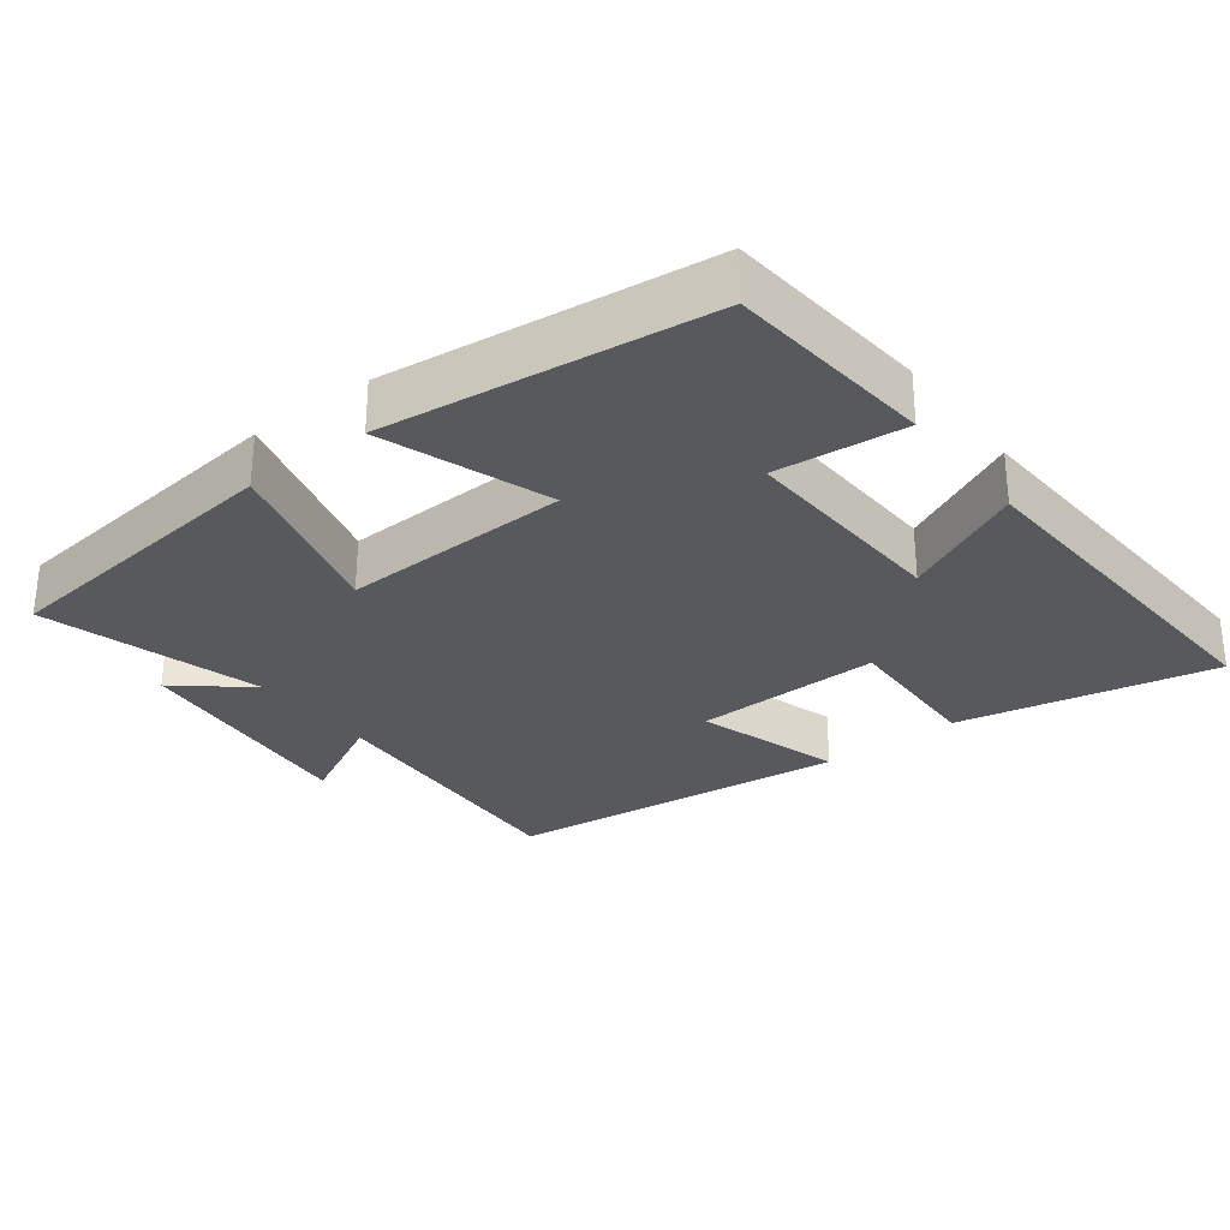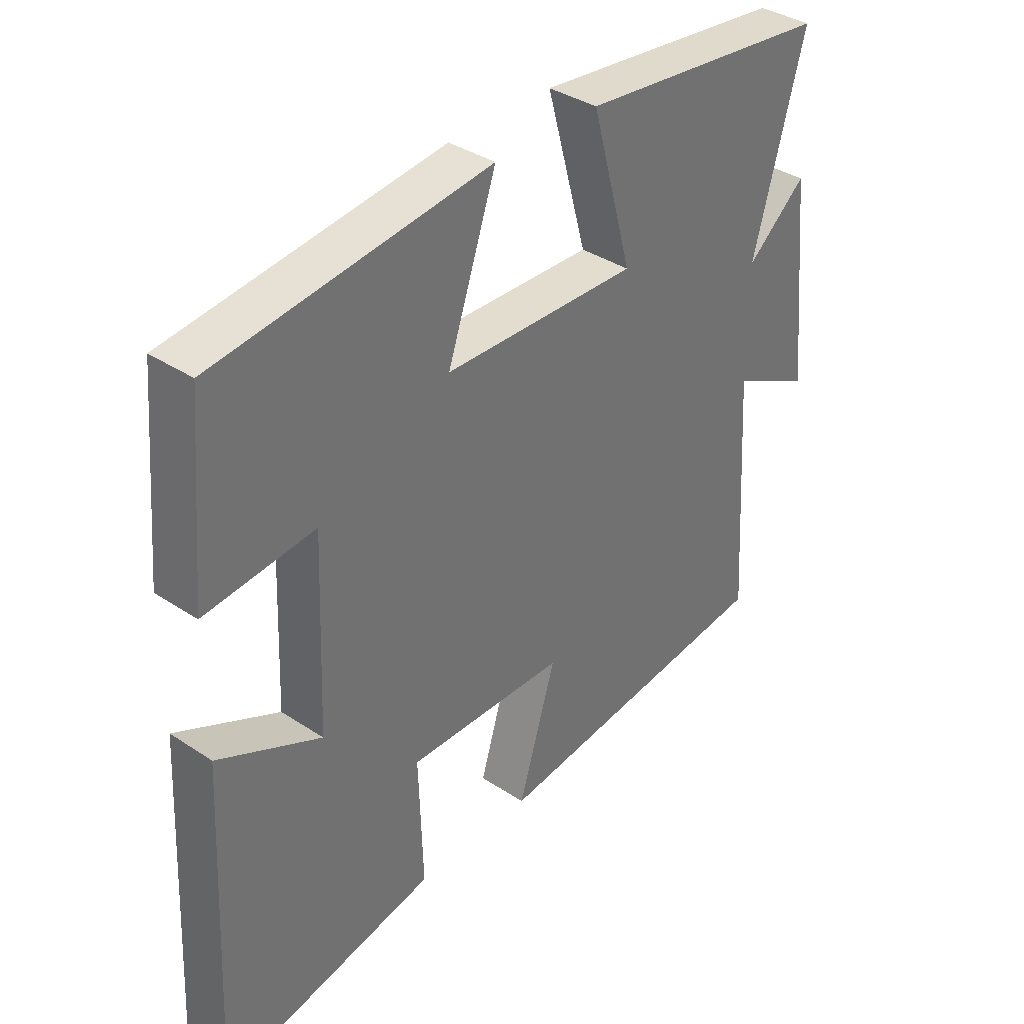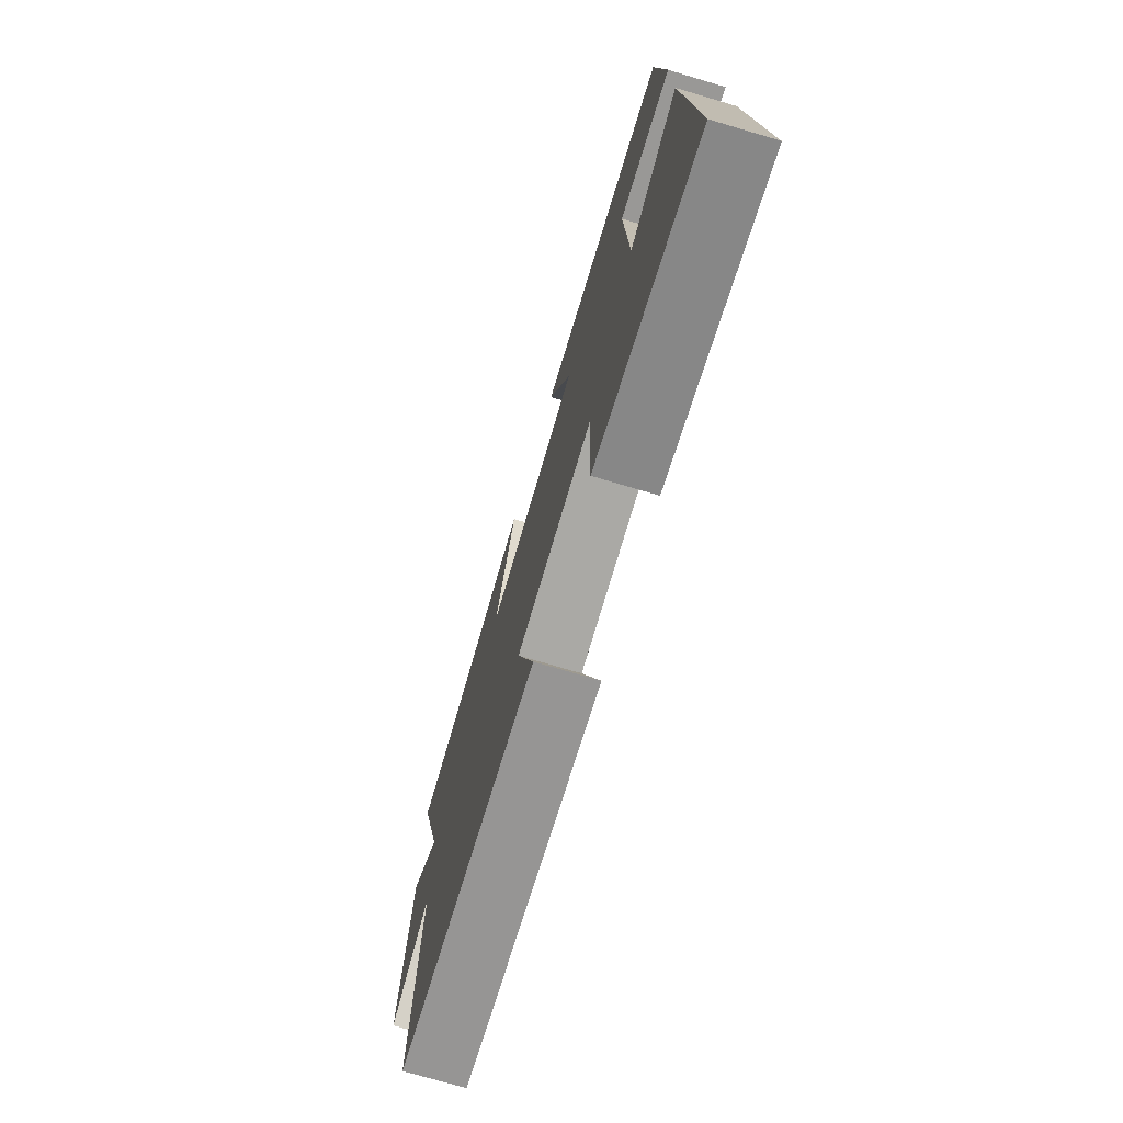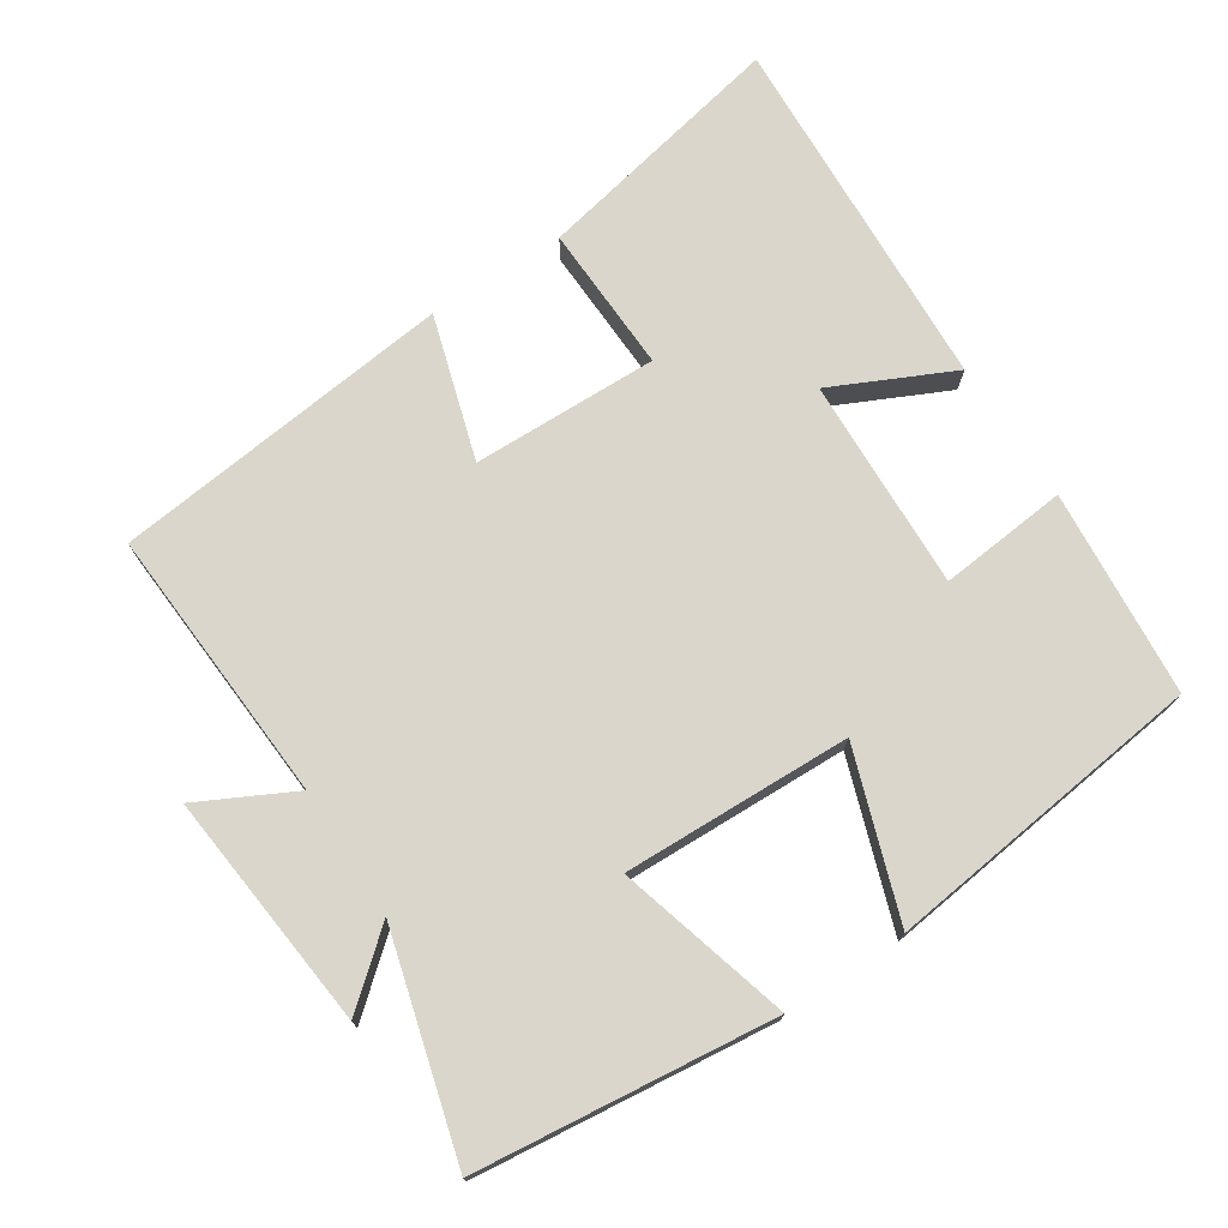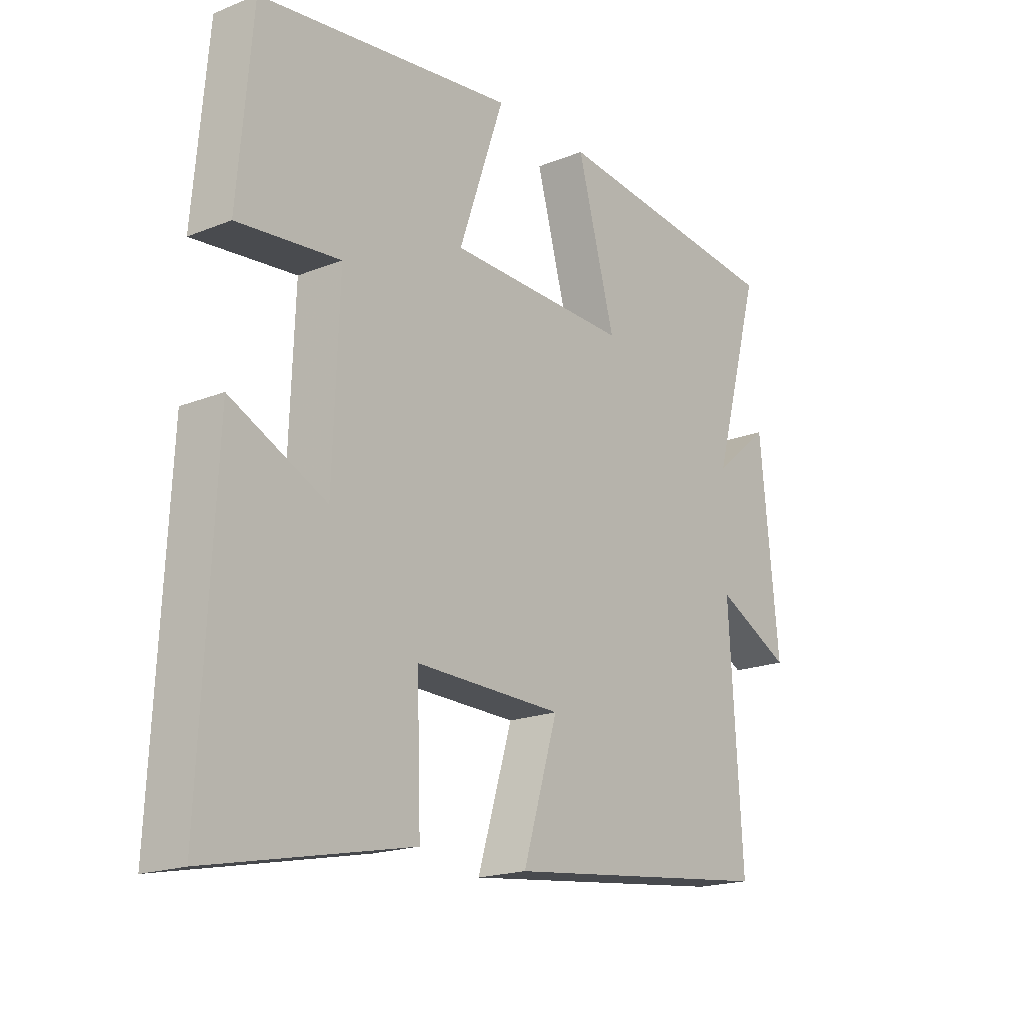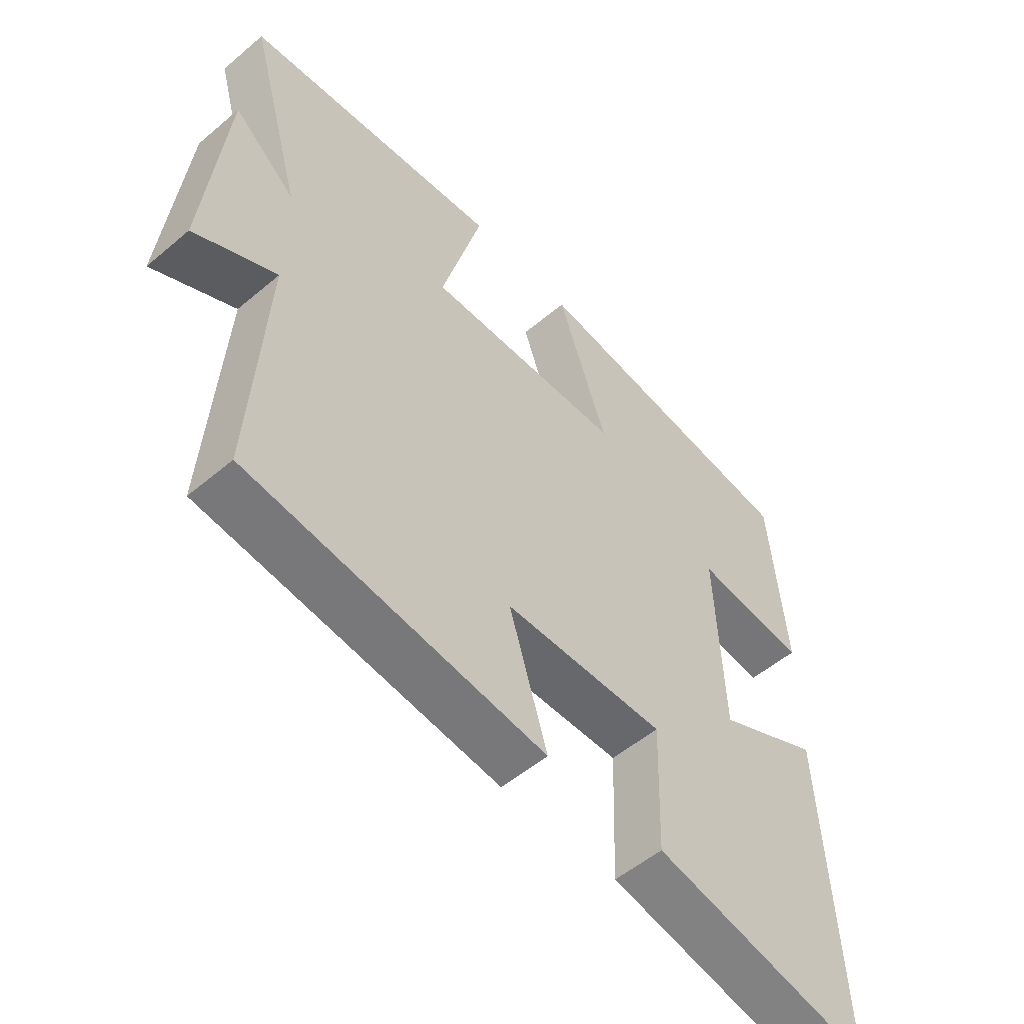
<metadata>
{"format":"obj","ext":"obj","renderer":"f3d","projection":"perspective","resolution":1024,"background":"white","views":[{"elev":-29.3,"azim":37.5,"up":"+Y"},{"elev":36.6,"azim":130.8,"up":"+Z"},{"elev":-74.1,"azim":73.5,"up":"+Z"},{"elev":73.7,"azim":-33.2,"up":"+Y"},{"elev":-18.6,"azim":127.5,"up":"+Z"},{"elev":-53.2,"azim":-47.9,"up":"+Z"}]}
</metadata>
<code>
v -0.587 0.07 0.452
v -0.162 0.07 0.5
v -0.23 0.07 0.253
v 0.096 0.07 0.263
v 0.014 0.07 0.5
v 0.474 0.07 0.444
v 0.5 0.07 0.148
v 0.316 0.07 0.166
v 0.328 0.07 -0.138
v 0.5 0.07 -0.056
v 0.526 0.07 -0.575
v 0.162 0.07 -0.5
v 0.169 0.07 -0.288
v -0.097 0.07 -0.294
v -0.034 0.07 -0.5
v -0.524 0.07 -0.444
v -0.5 0.07 -0.047
v -0.635 0.07 -0.116
v -0.601 0.07 0.224
v -0.5 0.07 0.139
v -0.587 0 0.452
v -0.162 0 0.5
v -0.23 0 0.253
v 0.096 0 0.263
v 0.014 0 0.5
v 0.474 0 0.444
v 0.5 0 0.148
v 0.316 0 0.166
v 0.328 0 -0.138
v 0.5 0 -0.056
v 0.526 0 -0.575
v 0.162 0 -0.5
v 0.169 0 -0.288
v -0.097 0 -0.294
v -0.034 0 -0.5
v -0.524 0 -0.444
v -0.5 0 -0.047
v -0.635 0 -0.116
v -0.601 0 0.224
v -0.5 0 0.139
f 17 18 19 20
f 14 15 16 17
f 13 14 17 20
f 10 11 12 13
f 9 10 13
f 8 9 13 20
f 5 6 7 8
f 4 5 8
f 3 4 8 20
f 1 2 3 20
f 40 39 38 37
f 37 36 35 34
f 40 37 34 33
f 33 32 31 30
f 33 30 29
f 40 33 29 28
f 28 27 26 25
f 28 25 24
f 40 28 24 23
f 40 23 22 21
f 1 21 22 2
f 2 22 23 3
f 3 23 24 4
f 4 24 25 5
f 5 25 26 6
f 6 26 27 7
f 7 27 28 8
f 8 28 29 9
f 9 29 30 10
f 10 30 31 11
f 11 31 32 12
f 12 32 33 13
f 13 33 34 14
f 14 34 35 15
f 15 35 36 16
f 16 36 37 17
f 17 37 38 18
f 18 38 39 19
f 19 39 40 20
f 20 40 21 1

</code>
